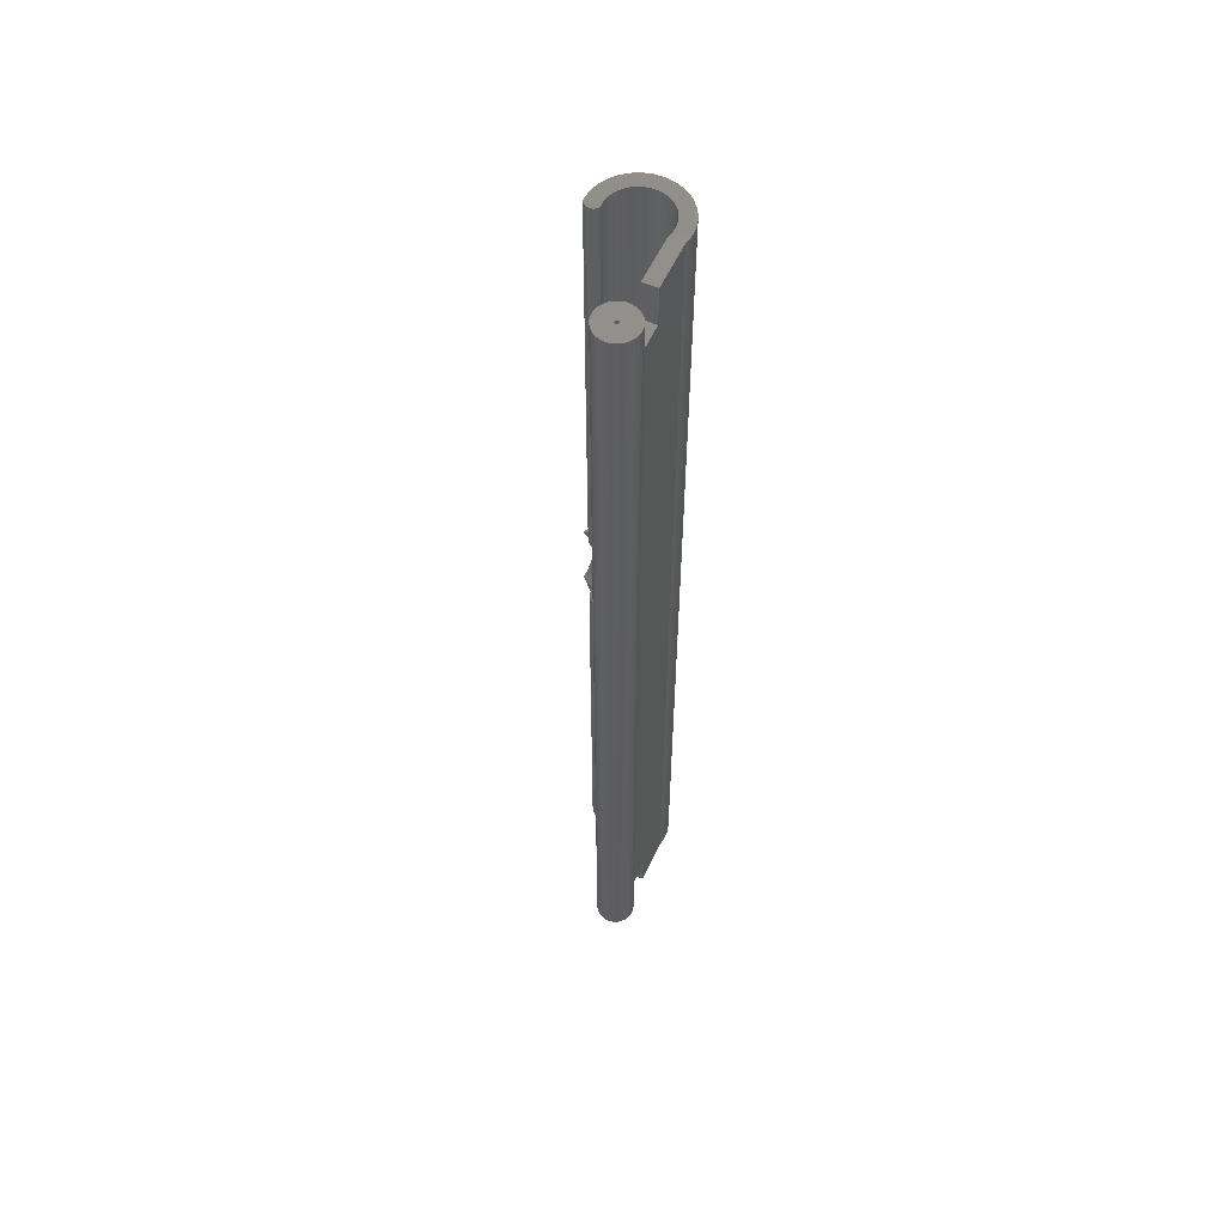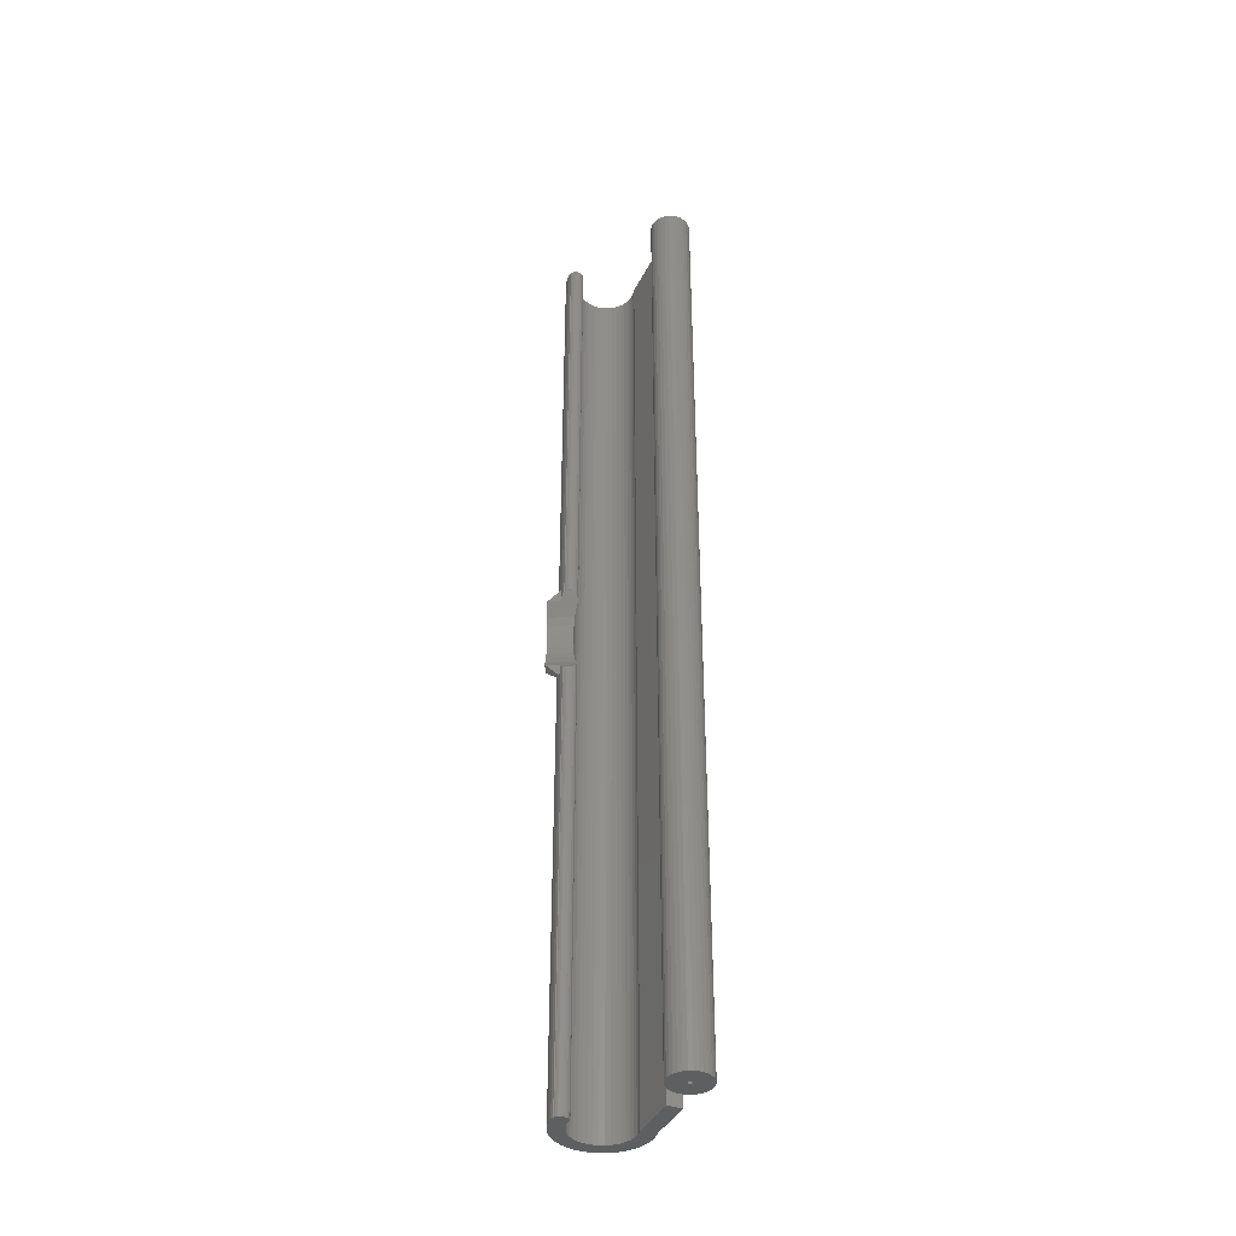
<metadata>
{"format":"stl","ext":"stl","renderer":"f3d","projection":"perspective","resolution":1024,"background":"white","views":[{"elev":57.0,"azim":24.5,"up":"+Z"},{"elev":-38.9,"azim":-24.1,"up":"+Z"}]}
</metadata>
<code>
# stl→obj: 376 verts, 752 faces
v -7.191 11.91 0
v -7.2 12.5 0
v -7.159 11.98 0
v -7.412 11.69 0
v -7.691 11.55 0
v -8 11.5 0
v -7.95 15.73 0
v -7.389 16.39 0
v -8.309 11.55 0
v -8.588 11.69 0
v -8.401 15 0
v -8.854 12 0
v -8.731 14.2 0
v -8.809 11.91 0
v -9 12.5 0
v -8.932 13.36 0
v -8.961 12 0
v 0 5.2 0
v 1.8 11.09 0
v 1.8 5.2 0
v 0.1544 11.92 0
v 0.01891 11.36 0
v 0.2 12.5 0
v 1.731 14.2 0
v 0.01891 13.64 0
v 0.1544 13.08 0
v 1.401 15 0
v 0 11.31 0
v 2 12.5 0
v 1.932 11.64 0
v 1.932 13.36 0
v -0.2033 14.18 0
v 0.9496 15.73 0
v -0.5066 14.67 0
v 0.3891 16.39 0
v -0.8837 15.12 0
v -0.2672 16.95 0
v -1.325 15.49 0
v -1.003 17.4 0
v -1.82 15.8 0
v -1.8 17.73 0
v -2.357 16.02 0
v -2.64 17.93 0
v -2.921 16.15 0
v -3.5 16.2 0
v -3.5 18 0
v -4.079 16.15 0
v -4.36 17.93 0
v -4.643 16.02 0
v -5.2 17.73 0
v -5.18 15.8 0
v -5.997 17.4 0
v -5.675 15.49 0
v -6.733 16.95 0
v -6.116 15.12 0
v -6.493 14.67 0
v -6.797 14.18 0
v -7.019 13.64 0
v -7.154 13.08 0
v -1.003 17.4 121.2
v -0.2672 16.95 121.2
v 1.932 11.64 121.2
v 2 12.5 121.2
v -5.997 17.4 121.2
v -5.2 17.73 121.2
v -8.827 13.8 54.72
v -8.731 14.2 55.34
v -8.852 13.7 54.6
v -8.932 13.36 54.5
v -8.827 13.8 66.48
v -8.731 14.2 121.2
v -8.731 14.2 65.86
v -8.852 13.7 66.6
v -8.932 13.36 66.7
v -8.932 13.36 121.2
v 1.932 13.36 121.2
v 1.731 14.2 121.2
v 1.401 15 121.2
v 0.9496 15.73 121.2
v -2.64 17.93 121.2
v -1.8 17.73 121.2
v -4.36 17.93 121.2
v -3.5 18 121.2
v -8.963 12.04 66.21
v -9 12.5 121.2
v -9 12.5 65.75
v -8.961 12 66.24
v -8.961 12 121.2
v -8.963 12.04 54.99
v -9 12.5 55.45
v -8.961 12 54.96
v -8.056 15.56 60.6
v -7.95 15.73 121.2
v -8.097 15.49 59.35
v -8.22 15.29 58.11
v -8.401 15 57.05
v -8.097 15.49 61.85
v -8.22 15.29 63.09
v -8.401 15 64.15
v -8.401 15 121.2
v -7.389 16.39 121.2
v 1.8 11.09 121.2
v 0.3891 16.39 121.2
v 0.1544 13.08 121.2
v 0.2 12.5 121.2
v 0.01891 13.64 121.2
v -0.2033 14.18 121.2
v -0.8837 15.12 121.2
v -0.5066 14.67 121.2
v -1.325 15.49 121.2
v -1.82 15.8 121.2
v -2.357 16.02 121.2
v -2.921 16.15 121.2
v -3.5 16.2 121.2
v -4.079 16.15 121.2
v -4.643 16.02 121.2
v -5.18 15.8 121.2
v -5.675 15.49 121.2
v -6.733 16.95 121.2
v -6.116 15.12 121.2
v -6.493 14.67 121.2
v -6.797 14.18 121.2
v -7.019 13.64 121.2
v 0.1544 11.92 121.2
v 0.01891 11.36 121.2
v 0 11.31 121.2
v 0 5.2 121.2
v 1.8 5.2 121.2
v -7.2 12.5 121.2
v -7.191 11.91 121.2
v -7.159 11.98 121.2
v -7.154 13.08 121.2
v -8.854 12 121.2
v -8.588 11.69 121.2
v -7.412 11.69 121.2
v -7.691 11.55 121.2
v -8 11.5 121.2
v -8.309 11.55 121.2
v -8.809 11.91 121.2
v -8.973 12.85 65.35
v -8.976 12.8 65.42
v -8.973 12.85 66.92
v -8.973 12.85 54.28
v -8.976 12.8 55.78
v -8.973 12.85 55.85
v -8.417 14.96 64.28
v -8.581 14.56 65.18
v -8.623 14.46 65.42
v -8.679 14.33 65.64
v -8.417 14.96 56.92
v -8.581 14.56 56.02
v -8.623 14.46 55.78
v -8.679 14.33 55.56
v 0 2.486 5
v 0 5.2 116.2
v 0 5.2 5
v 0 2.486 116.2
v -8.901 12 54.99
v -8.854 12 55.02
v -8.901 12 66.21
v -8.854 12 66.18
v -9.096 16.16 60.6
v -9.136 16.09 59.35
v -9.253 15.89 58.11
v -9.136 16.09 61.85
v -9.253 15.89 63.09
v -9.447 15.55 56.92
v -9.738 15.05 60.6
v -9.447 15.55 64.28
v -9.744 15.04 60.38
v -9.77 14.99 59.57
v -10.24 14.17 56.65
v -9.81 14.92 56.04
v -9.866 14.83 58.56
v -10.03 14.55 57.58
v -10.44 13.84 56.04
v -9.744 15.04 60.82
v -9.77 14.99 61.63
v -9.866 14.83 62.64
v -10.03 14.55 63.62
v -10.24 14.17 64.55
v -9.81 14.92 65.16
v -10.44 13.84 65.16
v -9.766 15 56.04
v -9.766 15 65.16
v -9.688 15.13 65.16
v -9.459 14.9 65.47
v -9.49 14.96 65.42
v -9.664 15.18 65.16
v -9.654 15.19 65.16
v -9.688 15.13 56.04
v -8.908 13.85 54.72
v -9.516 15 65.38
v -9.459 14.9 55.73
v -9.664 15.18 56.04
v -9.654 15.19 56.04
v -9.49 14.96 55.78
v -8.908 13.85 66.48
v -9.516 15 55.82
v -9.477 13.14 66.34
v -10.33 13.63 65.35
v -9.477 13.14 54.86
v -10.33 13.63 55.85
v -10.4 13.76 65.23
v -10.4 13.76 55.97
v 2.284 1.017 121.2
v 2.023 1.469 0
v 2.023 1.469 121.2
v 2.284 1.017 0
v 0.2613 2.486 5
v 0.2613 2.486 0
v 0.2613 2.486 121.2
v 0.2613 2.486 116.2
v -0.2613 2.486 121.2
v -0.2613 2.486 0
v -2.445 0.5198 0
v -2.284 1.017 121.2
v -2.284 1.017 0
v -2.445 0.5198 121.2
v 1.673 1.858 121.2
v 1.8 1.717 116.2
v 1.673 1.858 116.2
v 1.8 1.717 5
v 1.673 1.858 0
v 1.673 1.858 5
v 0.7725 2.378 0
v 0.7725 2.378 5
v 0.7725 2.378 116.2
v 0.7725 2.378 121.2
v -0.7725 2.378 0
v -1.25 2.165 121.2
v -0.7725 2.378 121.2
v -1.25 2.165 0
v -2.023 1.469 121.2
v -2.023 1.469 0
v -1.673 1.858 121.2
v -1.673 1.858 0
v 2.445 -0.5198 121.2
v 2.5 0 0
v 2.5 0 121.2
v 2.445 -0.5198 0
v 0.2613 -2.486 0
v 0.7725 -2.378 121.2
v 0.2613 -2.486 121.2
v 0.7725 -2.378 0
v 2.445 0.5198 121.2
v 2.445 0.5198 0
v 1.25 2.165 5
v 1.25 2.165 0
v 1.25 2.165 121.2
v 1.25 2.165 116.2
v -2.5 0 0
v -2.5 0 121.2
v -1.673 -1.858 0
v -1.25 -2.165 121.2
v -1.673 -1.858 121.2
v -1.25 -2.165 0
v -2.023 -1.469 0
v -2.284 -1.017 121.2
v -2.284 -1.017 0
v -2.023 -1.469 121.2
v 1.25 -2.165 0
v 1.673 -1.858 121.2
v 1.25 -2.165 121.2
v 1.673 -1.858 0
v 0.25 0 121.2
v 0.2445 0.05198 121.2
v 0.2284 0.1017 121.2
v 0.2445 -0.05198 121.2
v 0.2023 0.1469 121.2
v 2.284 -1.017 121.2
v 0.1673 0.1858 121.2
v 0.2284 -0.1017 121.2
v 0.125 0.2165 121.2
v 2.023 -1.469 121.2
v 0.07725 0.2378 121.2
v 0.2023 -0.1469 121.2
v 0.02613 0.2486 121.2
v -0.02613 0.2486 121.2
v -0.07725 0.2378 121.2
v -0.125 0.2165 121.2
v -0.1673 0.1858 121.2
v -0.2023 0.1469 121.2
v 0.1673 -0.1858 121.2
v 0.125 -0.2165 121.2
v 0.07725 -0.2378 121.2
v 0.02613 -0.2486 121.2
v -0.02613 -0.2486 121.2
v -0.2613 -2.486 121.2
v -0.07725 -0.2378 121.2
v -0.7725 -2.378 121.2
v -0.125 -0.2165 121.2
v -0.1673 -0.1858 121.2
v -0.2023 -0.1469 121.2
v -0.2284 -0.1017 121.2
v -0.2445 -0.05198 121.2
v -2.445 -0.5198 121.2
v -0.25 0 121.2
v -0.2284 0.1017 121.2
v -0.2445 0.05198 121.2
v 2.284 -1.017 0
v 2.023 -1.469 0
v -2.445 -0.5198 0
v -0.7725 -2.378 0
v -0.2613 -2.486 0
v 0.25 0 0
v 0.2445 -0.05198 0
v 0.2284 -0.1017 0
v 0.2445 0.05198 0
v 0.2023 -0.1469 0
v 0.1673 -0.1858 0
v 0.2284 0.1017 0
v 0.125 -0.2165 0
v 0.07725 -0.2378 0
v 0.2023 0.1469 0
v 0.02613 -0.2486 0
v -0.02613 -0.2486 0
v -0.07725 -0.2378 0
v -0.125 -0.2165 0
v -0.1673 -0.1858 0
v -0.2023 -0.1469 0
v 0.1673 0.1858 0
v 0.125 0.2165 0
v 0.07725 0.2378 0
v 0.02613 0.2486 0
v -0.02613 0.2486 0
v -0.07725 0.2378 0
v -0.125 0.2165 0
v -0.1673 0.1858 0
v -0.2023 0.1469 0
v -0.2284 0.1017 0
v -0.2445 0.05198 0
v -0.25 0 0
v -0.2284 -0.1017 0
v -0.2445 -0.05198 0
v 1.8 5.2 116.2
v 1.8 5.2 5
v -7.691 11.55 65.95
v -7.412 11.69 65.64
v -7.691 11.55 55.25
v -7.412 11.69 55.56
v -7.281 11.82 55.78
v -7.191 11.91 55.97
v -7.281 11.82 65.42
v -7.191 11.91 65.23
v -8.834 11.96 66.21
v -8.809 11.91 66.24
v -8.834 11.96 54.99
v -8.809 11.91 54.96
v -7.159 11.98 56.09
v -7.159 11.98 65.11
v -8 11.5 66.19
v -8 11.5 55.01
v -8.309 11.55 54.9
v -8.049 11.51 54.99
v -8.309 11.55 66.3
v -8.049 11.51 66.21
v -8.588 11.69 66.32
v -8.588 11.69 54.88
v -7.062 13.47 60.06
v -7.069 13.43 59.57
v -7.062 13.47 61.14
v -7.069 13.43 61.63
v -7.116 13.24 58.56
v -7.171 12.13 64.92
v -7.193 12.41 64.55
v -7.154 13.08 58.08
v -7.168 12.9 57.58
v -7.053 13.5 60.6
v -7.116 13.24 62.64
v -7.168 12.9 63.62
v -7.154 13.08 63.12
v -7.2 12.5 56.81
v -7.193 12.41 56.65
v -7.2 12.5 64.39
v -7.171 12.13 56.28
f 1 2 3
f 4 2 1
f 5 2 4
f 6 2 5
f 2 7 8
f 9 2 6
f 10 2 9
f 2 11 7
f 2 10 12
f 2 13 11
f 12 10 14
f 2 12 15
f 2 16 13
f 15 12 17
f 2 15 16
f 18 19 20
f 21 19 22
f 19 23 24
f 25 24 26
f 24 25 27
f 26 24 23
f 23 19 21
f 19 18 28
f 19 28 22
f 19 29 30
f 29 19 31
f 31 19 24
f 32 27 25
f 27 32 33
f 34 33 32
f 33 34 35
f 36 35 34
f 35 36 37
f 38 37 36
f 37 38 39
f 40 39 38
f 39 40 41
f 42 41 40
f 42 43 41
f 44 43 42
f 45 43 44
f 45 46 43
f 47 46 45
f 47 48 46
f 49 48 47
f 50 49 51
f 49 50 48
f 52 51 53
f 51 52 50
f 54 53 55
f 8 55 56
f 53 54 52
f 8 56 57
f 8 57 58
f 8 58 59
f 55 8 54
f 8 59 2
f 37 60 61
f 60 37 39
f 62 29 63
f 29 62 30
f 50 64 65
f 64 50 52
f 13 66 67
f 13 68 66
f 69 13 16
f 13 69 68
f 70 71 72
f 73 71 70
f 74 71 73
f 71 74 75
f 76 24 77
f 24 76 31
f 77 27 78
f 27 77 24
f 78 33 79
f 33 78 27
f 41 80 81
f 80 41 43
f 46 82 83
f 82 46 48
f 43 83 80
f 83 43 46
f 84 85 86
f 87 85 84
f 85 87 88
f 15 89 90
f 91 15 17
f 15 91 89
f 7 92 93
f 7 94 92
f 7 95 94
f 96 7 11
f 7 96 95
f 97 93 92
f 98 93 97
f 99 93 98
f 93 99 100
f 48 65 82
f 65 48 50
f 7 101 8
f 101 7 93
f 63 31 76
f 31 63 29
f 102 30 62
f 30 102 19
f 79 35 103
f 35 79 33
f 35 61 103
f 61 35 37
f 39 81 60
f 81 39 41
f 76 104 105
f 79 106 104
f 79 107 106
f 108 103 61
f 79 109 107
f 103 108 109
f 110 61 60
f 61 110 108
f 111 60 81
f 60 111 110
f 81 112 111
f 80 112 81
f 80 113 112
f 83 113 80
f 83 114 113
f 83 115 114
f 82 115 83
f 82 116 115
f 65 116 82
f 116 65 117
f 64 117 65
f 117 64 118
f 119 118 64
f 118 119 120
f 101 120 119
f 120 101 121
f 93 121 101
f 121 93 122
f 122 100 123
f 100 122 93
f 105 63 76
f 63 105 62
f 104 76 77
f 124 62 105
f 104 77 78
f 104 78 79
f 109 79 103
f 62 124 102
f 102 124 125
f 126 102 125
f 127 102 126
f 102 127 128
f 129 130 131
f 71 123 100
f 123 71 132
f 75 132 71
f 132 75 129
f 85 129 75
f 133 129 85
f 134 129 133
f 129 135 130
f 129 136 135
f 129 137 136
f 129 138 137
f 129 134 138
f 134 133 139
f 133 85 88
f 140 141 142
f 142 75 74
f 86 142 141
f 85 142 86
f 142 85 75
f 16 143 69
f 143 144 145
f 15 143 16
f 143 15 90
f 143 90 144
f 146 100 99
f 147 100 146
f 148 100 147
f 149 100 148
f 72 100 149
f 100 72 71
f 11 150 96
f 11 151 150
f 11 152 151
f 11 153 152
f 67 11 13
f 11 67 153
f 54 101 119
f 101 54 8
f 52 119 64
f 119 52 54
f 154 155 156
f 155 154 157
f 156 28 18
f 28 156 126
f 155 126 156
f 126 155 127
f 12 91 17
f 91 12 158
f 158 12 159
f 87 133 88
f 160 133 87
f 133 160 161
f 94 162 92
f 162 94 163
f 164 165 163
f 165 164 166
f 167 168 169
f 167 170 168
f 167 171 170
f 172 167 173
f 167 174 171
f 167 175 174
f 167 172 175
f 172 173 176
f 177 169 168
f 178 169 177
f 179 169 178
f 180 169 179
f 181 169 180
f 169 181 182
f 182 181 183
f 96 164 95
f 167 96 150
f 96 167 164
f 167 166 164
f 166 167 169
f 184 173 167
f 95 163 94
f 163 95 164
f 99 169 146
f 166 99 98
f 99 166 169
f 169 185 186
f 148 187 149
f 187 148 188
f 169 189 190
f 189 169 186
f 191 184 167
f 68 192 66
f 165 98 97
f 98 165 166
f 147 190 193
f 169 147 146
f 147 169 190
f 147 188 148
f 188 147 193
f 67 194 153
f 192 67 66
f 67 192 194
f 195 167 196
f 167 195 191
f 169 182 185
f 162 97 92
f 97 162 165
f 162 163 165
f 152 194 197
f 194 152 153
f 70 198 73
f 72 198 70
f 187 72 149
f 72 187 198
f 197 151 152
f 151 197 199
f 151 167 150
f 167 151 196
f 196 151 199
f 200 140 142
f 140 200 201
f 202 145 203
f 145 202 143
f 186 200 189
f 185 200 186
f 182 200 185
f 182 201 200
f 182 204 201
f 204 182 183
f 198 74 73
f 200 74 198
f 200 198 187
f 74 200 142
f 193 187 188
f 189 187 193
f 189 193 190
f 187 189 200
f 202 191 195
f 202 184 191
f 202 173 184
f 203 173 202
f 205 173 203
f 173 205 176
f 69 192 68
f 202 69 143
f 69 202 192
f 192 202 194
f 195 194 202
f 194 199 197
f 194 195 199
f 199 195 196
f 206 207 208
f 207 206 209
f 210 211 154
f 157 212 213
f 212 157 214
f 154 214 157
f 154 215 214
f 215 154 211
f 216 217 218
f 217 216 219
f 220 221 222
f 221 208 223
f 208 221 220
f 223 224 225
f 223 207 224
f 207 223 208
f 226 210 227
f 210 226 211
f 228 212 229
f 212 228 213
f 230 231 232
f 231 230 233
f 218 234 235
f 234 218 217
f 233 236 231
f 236 233 237
f 238 239 240
f 239 238 241
f 242 243 244
f 243 242 245
f 246 209 206
f 209 246 247
f 224 248 225
f 248 224 249
f 222 250 220
f 250 222 251
f 249 227 248
f 227 249 226
f 251 229 250
f 229 251 228
f 252 219 216
f 219 252 253
f 235 236 237
f 236 235 234
f 215 232 214
f 232 215 230
f 240 247 246
f 247 240 239
f 254 255 256
f 255 254 257
f 258 259 260
f 259 258 261
f 262 263 264
f 263 262 265
f 266 240 246
f 267 246 206
f 240 266 238
f 268 206 208
f 269 238 266
f 270 208 220
f 238 269 271
f 272 220 250
f 273 271 269
f 274 250 229
f 271 273 275
f 276 229 212
f 277 275 273
f 275 277 263
f 246 267 266
f 206 268 267
f 208 270 268
f 220 272 270
f 250 274 272
f 229 276 274
f 212 278 276
f 212 279 278
f 214 279 212
f 279 214 280
f 232 280 214
f 280 232 281
f 231 281 232
f 281 231 282
f 282 236 283
f 236 282 231
f 284 263 277
f 263 284 264
f 285 264 284
f 264 285 243
f 286 243 285
f 243 286 244
f 287 244 286
f 288 244 287
f 289 288 290
f 291 290 292
f 255 292 293
f 256 293 294
f 261 294 295
f 259 295 296
f 288 289 244
f 297 296 298
f 234 283 236
f 283 234 299
f 290 291 289
f 217 299 234
f 292 255 291
f 299 217 300
f 293 256 255
f 219 300 217
f 294 261 256
f 300 219 298
f 295 259 261
f 253 298 219
f 296 297 259
f 298 253 297
f 275 301 271
f 301 275 302
f 303 253 252
f 253 303 297
f 254 261 258
f 261 254 256
f 245 264 243
f 264 245 262
f 271 241 238
f 241 271 301
f 257 291 255
f 291 257 304
f 305 244 289
f 244 305 242
f 306 239 241
f 307 241 301
f 239 306 247
f 308 301 302
f 309 247 306
f 310 302 265
f 247 309 209
f 311 265 262
f 312 209 309
f 313 262 245
f 209 312 207
f 314 245 242
f 315 207 312
f 207 315 224
f 241 307 306
f 301 308 307
f 302 310 308
f 265 311 310
f 262 313 311
f 245 314 313
f 242 316 314
f 242 317 316
f 305 317 242
f 317 305 318
f 304 318 305
f 318 304 319
f 257 319 304
f 319 257 320
f 320 254 321
f 254 320 257
f 322 224 315
f 224 322 249
f 323 249 322
f 249 323 226
f 324 226 323
f 226 324 211
f 325 211 324
f 326 211 325
f 215 326 327
f 230 327 328
f 233 328 329
f 237 329 330
f 235 330 331
f 218 331 332
f 326 215 211
f 216 332 333
f 258 321 254
f 321 258 334
f 327 230 215
f 260 334 258
f 328 233 230
f 334 260 335
f 329 237 233
f 303 335 260
f 330 235 237
f 335 303 333
f 331 218 235
f 252 333 303
f 332 216 218
f 333 252 216
f 260 297 303
f 297 260 259
f 263 302 275
f 302 263 265
f 304 289 291
f 289 304 305
f 336 222 221
f 336 251 222
f 336 228 251
f 155 228 336
f 228 155 213
f 213 155 157
f 221 337 336
f 337 221 223
f 336 102 128
f 102 336 19
f 337 19 336
f 19 337 20
f 225 337 223
f 248 337 225
f 227 337 248
f 156 227 210
f 156 210 154
f 227 156 337
f 155 128 127
f 128 155 336
f 18 337 156
f 337 18 20
f 338 135 136
f 135 338 339
f 4 340 5
f 340 4 341
f 342 1 343
f 341 1 342
f 1 341 4
f 130 344 345
f 339 130 135
f 130 339 344
f 346 133 161
f 347 133 346
f 133 347 139
f 12 348 159
f 349 12 14
f 12 349 348
f 343 3 350
f 3 343 1
f 345 131 130
f 131 345 351
f 352 136 137
f 136 352 338
f 5 353 6
f 353 5 340
f 6 354 9
f 354 6 355
f 355 6 353
f 356 137 138
f 357 137 356
f 137 357 352
f 358 139 347
f 139 358 134
f 359 14 10
f 14 359 349
f 358 138 134
f 138 358 356
f 9 359 10
f 359 9 354
f 312 270 315
f 270 312 268
f 326 278 279
f 278 326 325
f 315 272 322
f 272 315 270
f 325 276 278
f 276 325 324
f 328 280 281
f 280 328 327
f 299 330 283
f 330 299 331
f 329 281 282
f 281 329 328
f 307 266 306
f 266 307 269
f 314 287 286
f 287 314 316
f 323 272 274
f 272 323 322
f 324 274 276
f 274 324 323
f 298 332 300
f 332 298 333
f 283 329 282
f 329 283 330
f 327 279 280
f 279 327 326
f 306 267 309
f 267 306 266
f 317 290 288
f 290 317 318
f 311 285 284
f 285 311 313
f 309 268 312
f 268 309 267
f 300 331 299
f 331 300 332
f 308 269 307
f 269 308 273
f 310 273 308
f 273 310 277
f 296 333 298
f 333 296 335
f 294 334 295
f 334 294 321
f 311 277 310
f 277 311 284
f 319 293 292
f 293 319 320
f 316 288 287
f 288 316 317
f 295 335 296
f 335 295 334
f 293 321 294
f 321 293 320
f 313 286 285
f 286 313 314
f 318 292 290
f 292 318 319
f 171 360 170
f 360 171 361
f 178 362 363
f 362 178 177
f 84 161 160
f 86 161 84
f 357 141 352
f 352 141 338
f 338 141 339
f 339 141 344
f 161 357 346
f 86 357 161
f 141 357 86
f 364 171 174
f 171 364 361
f 181 204 183
f 204 181 365
f 365 181 366
f 355 359 354
f 348 359 355
f 359 348 349
f 91 158 89
f 174 367 364
f 368 174 175
f 174 368 367
f 170 369 168
f 369 170 360
f 369 177 168
f 177 369 362
f 160 87 84
f 358 357 356
f 346 358 347
f 358 346 357
f 178 370 179
f 370 178 363
f 201 204 140
f 140 344 141
f 365 140 204
f 140 365 344
f 344 365 345
f 345 365 351
f 179 371 180
f 371 179 372
f 372 179 370
f 175 373 368
f 172 373 175
f 373 172 374
f 144 341 342
f 355 144 90
f 144 340 341
f 355 90 159
f 89 159 90
f 159 89 158
f 144 355 353
f 355 159 348
f 144 353 340
f 181 375 366
f 180 375 181
f 375 180 371
f 172 376 374
f 205 172 176
f 172 205 376
f 376 343 350
f 145 376 205
f 145 205 203
f 342 376 145
f 342 145 144
f 376 342 343
f 25 107 32
f 107 25 106
f 32 109 34
f 109 32 107
f 45 113 114
f 113 45 44
f 44 112 113
f 112 44 42
f 53 117 118
f 117 53 51
f 123 369 58
f 123 362 369
f 123 363 362
f 123 370 363
f 372 123 132
f 123 372 370
f 360 58 369
f 361 58 360
f 364 58 361
f 367 58 364
f 58 367 59
f 21 105 23
f 105 21 124
f 26 106 25
f 106 26 104
f 38 108 110
f 108 38 36
f 47 114 115
f 114 47 45
f 40 110 111
f 110 40 38
f 374 2 373
f 376 2 374
f 350 2 376
f 2 350 3
f 129 366 375
f 129 365 366
f 351 129 131
f 129 351 365
f 122 56 121
f 56 122 57
f 55 118 120
f 118 55 53
f 51 116 117
f 116 51 49
f 121 55 120
f 55 121 56
f 23 104 26
f 104 23 105
f 34 108 36
f 108 34 109
f 42 111 112
f 111 42 40
f 368 59 367
f 373 59 368
f 59 373 2
f 132 371 372
f 375 132 129
f 132 375 371
f 123 57 122
f 57 123 58
f 49 115 116
f 115 49 47
f 28 125 22
f 125 28 126
f 22 124 21
f 124 22 125

</code>
